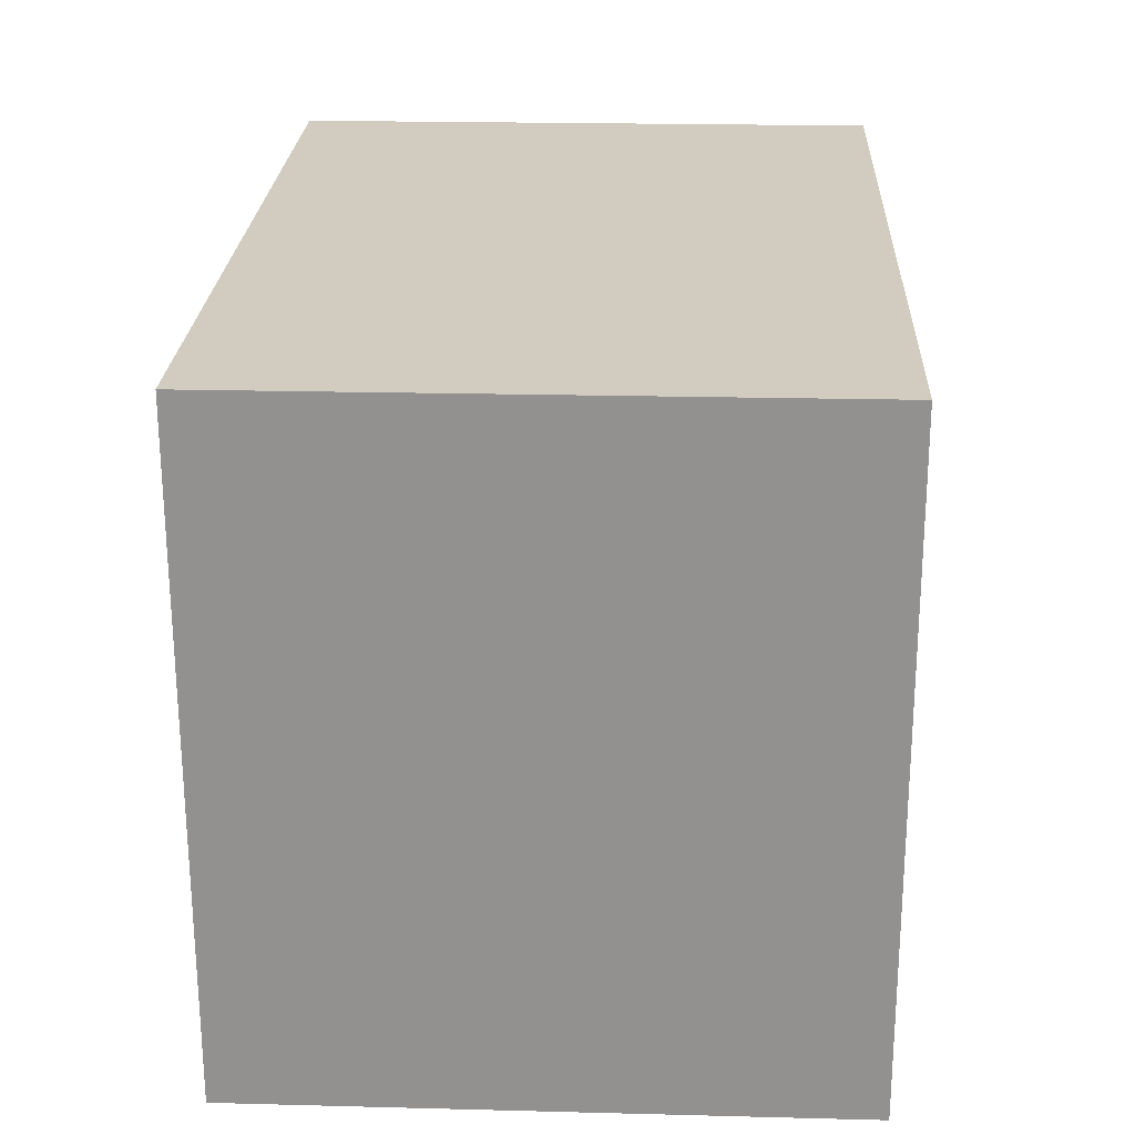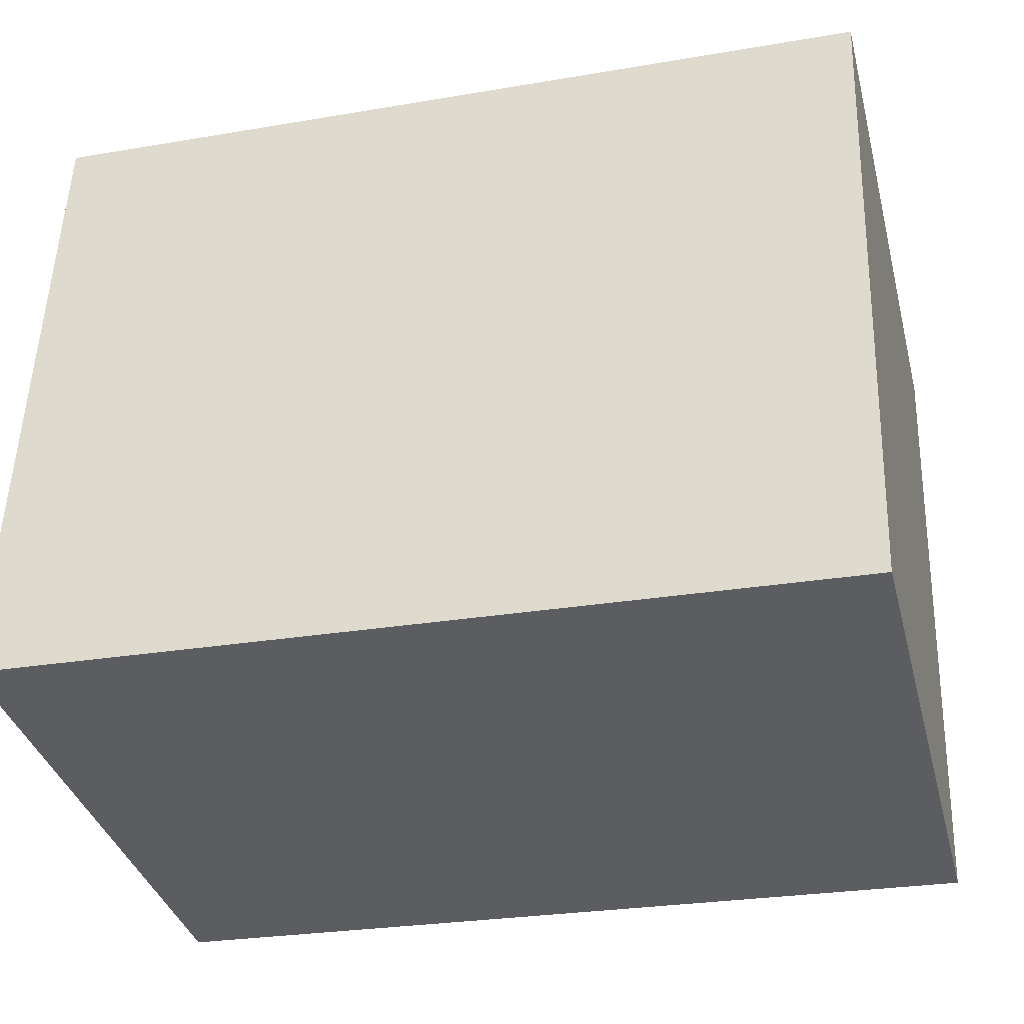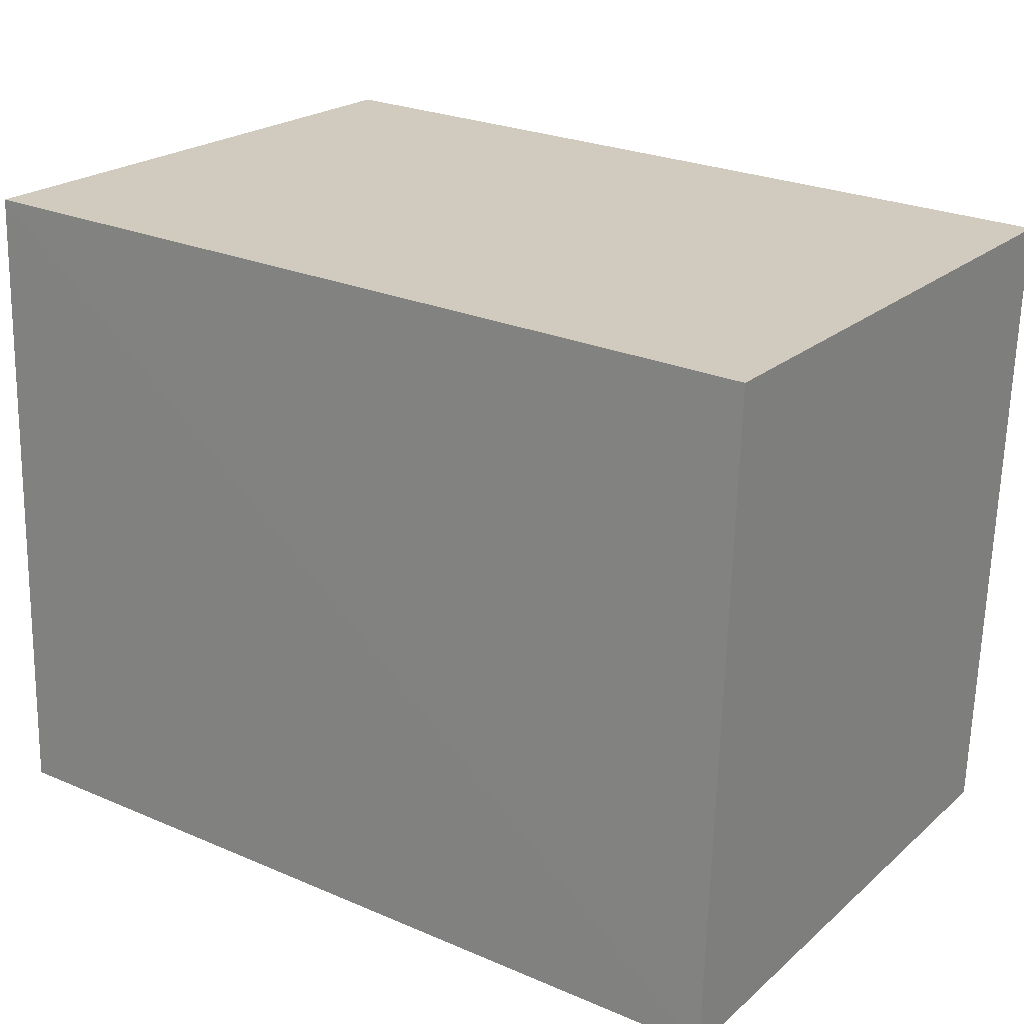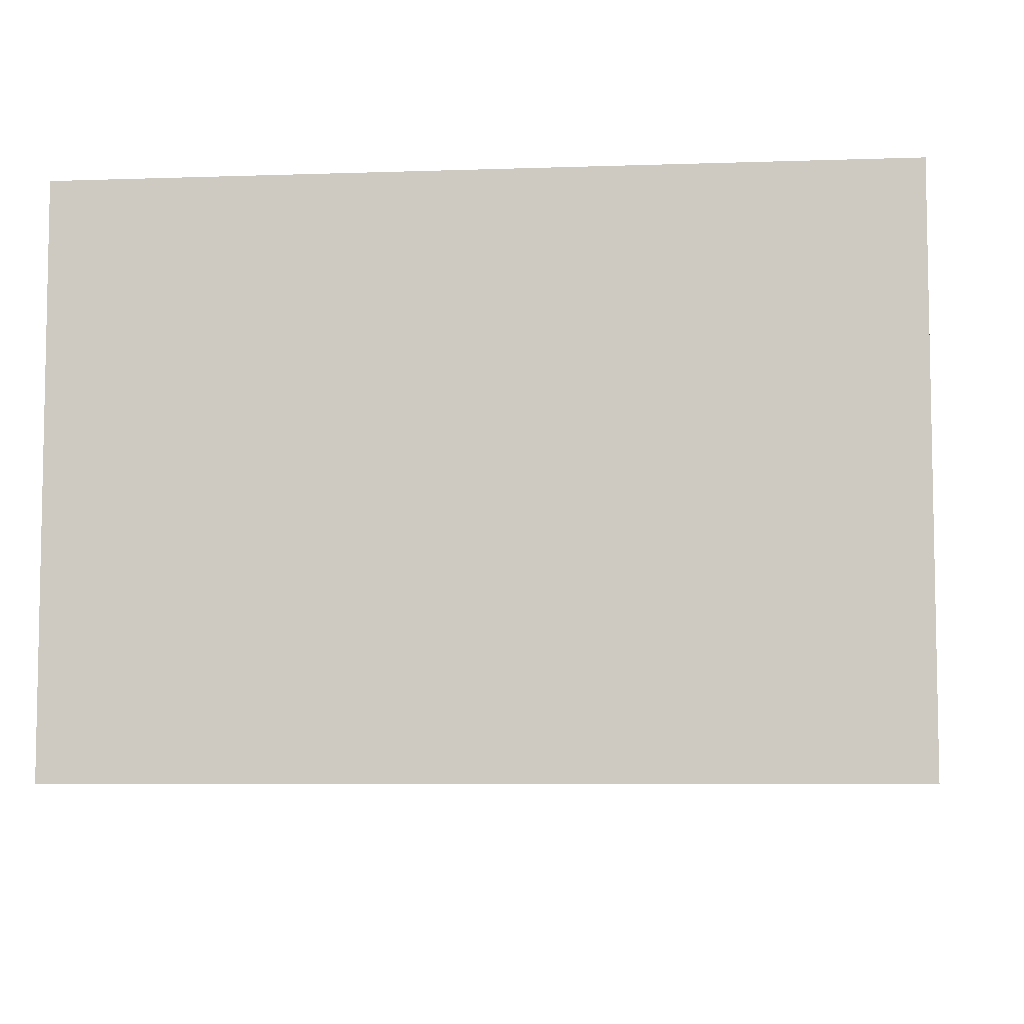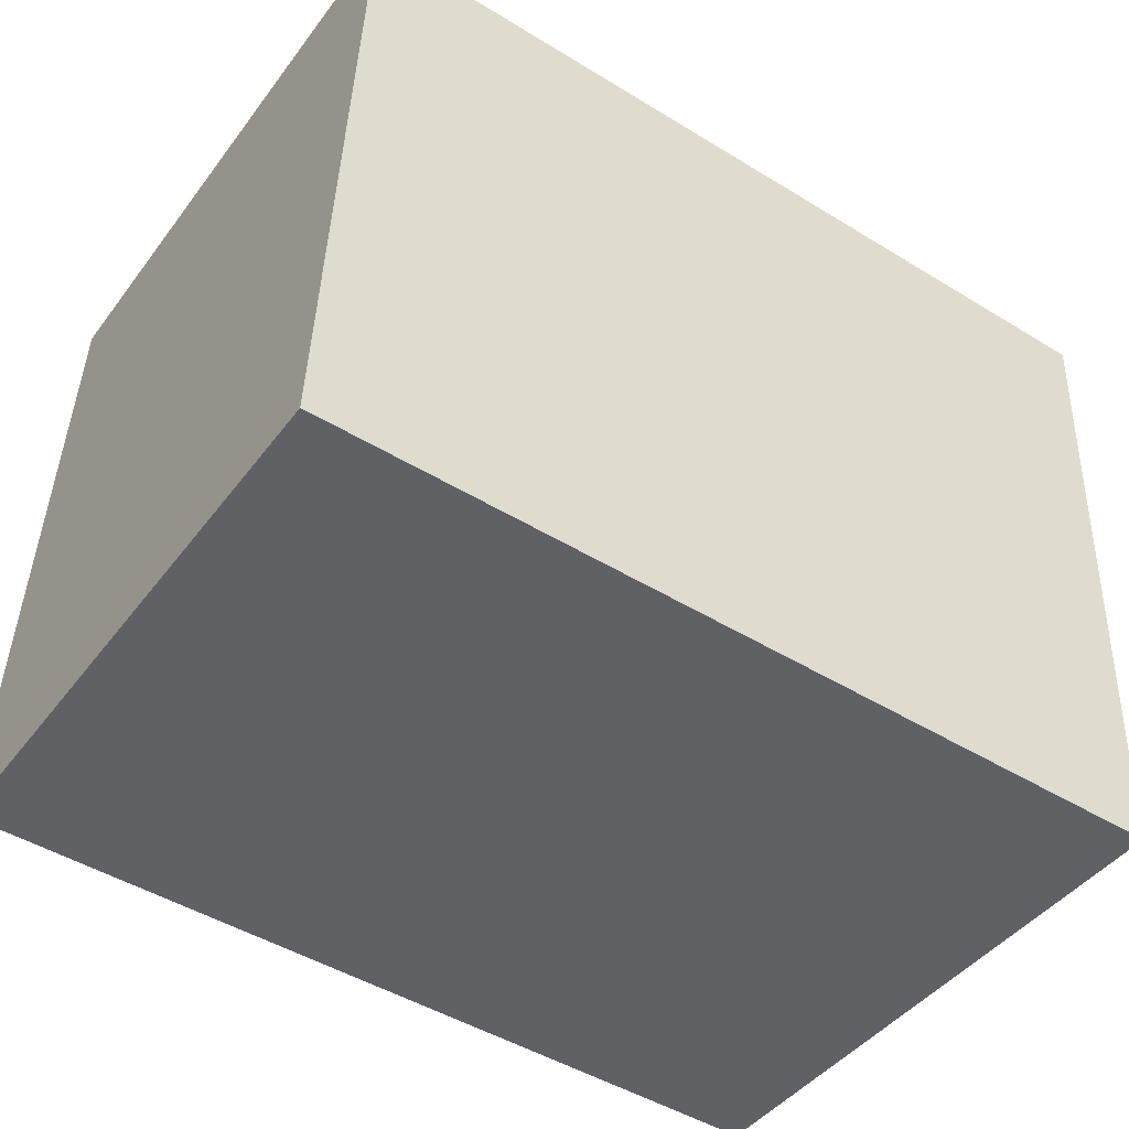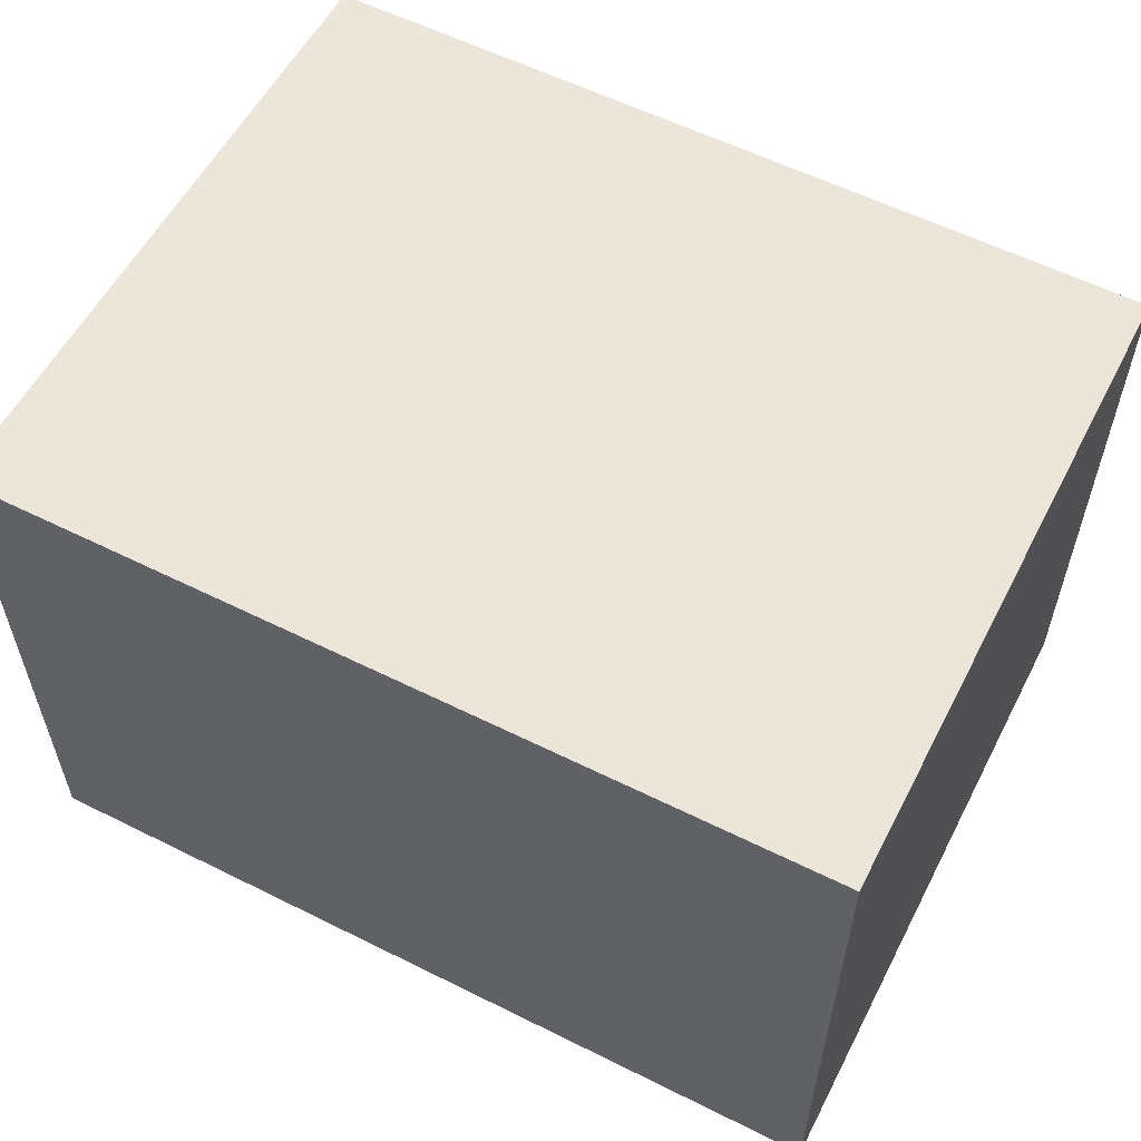
<metadata>
{"format":"obj","ext":"obj","renderer":"f3d","projection":"perspective","resolution":1024,"background":"white","views":[{"elev":21.5,"azim":92.6,"up":"+Y"},{"elev":-36.2,"azim":14.4,"up":"+Y"},{"elev":22.0,"azim":34.3,"up":"+Y"},{"elev":-6.7,"azim":-176.5,"up":"+Z"},{"elev":-44.0,"azim":-34.4,"up":"+Y"},{"elev":57.1,"azim":25.3,"up":"+Z"}]}
</metadata>
<code>
v -3.738e+05 -1.044e+05 24.77
v -3.738e+05 -1.044e+05 24.77
v -3.738e+05 -1.044e+05 24.77
v -3.738e+05 -1.044e+05 24.77
v -3.738e+05 -1.044e+05 27.73
v -3.738e+05 -1.044e+05 27.73
v -3.738e+05 -1.044e+05 27.73
v -3.738e+05 -1.044e+05 27.73
f 1 2 3
f 1 4 2
f 5 6 7
f 8 5 7
f 6 1 3
f 7 6 3
f 7 3 2
f 8 7 2
f 6 4 1
f 6 5 4
f 5 2 4
f 5 8 2

</code>
